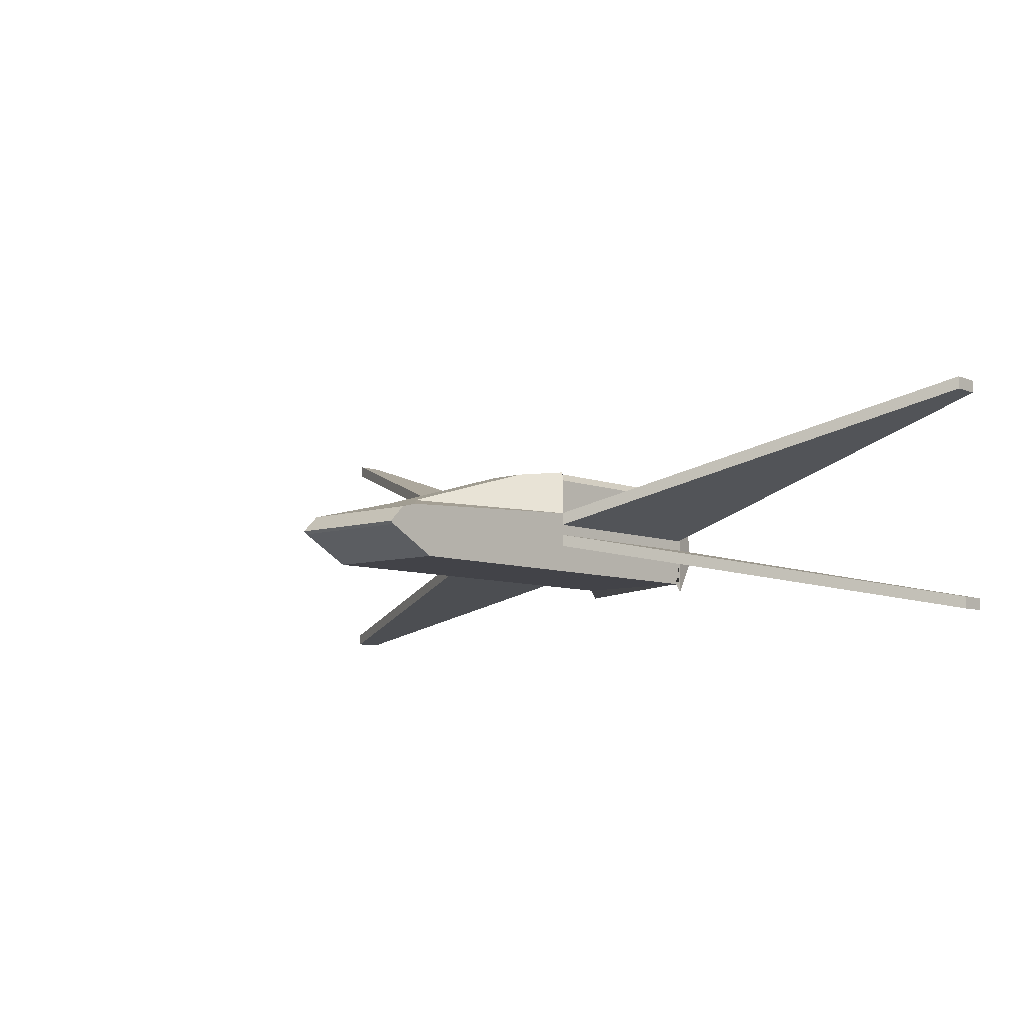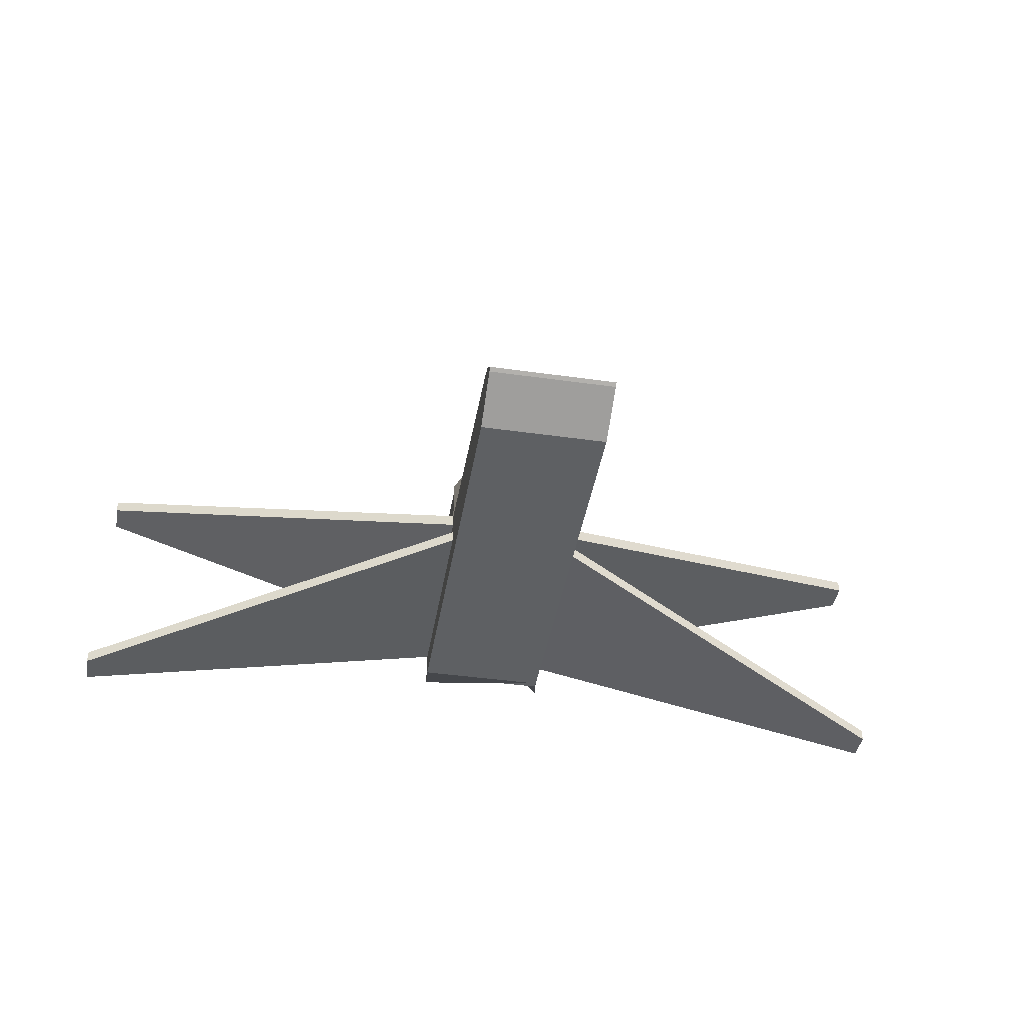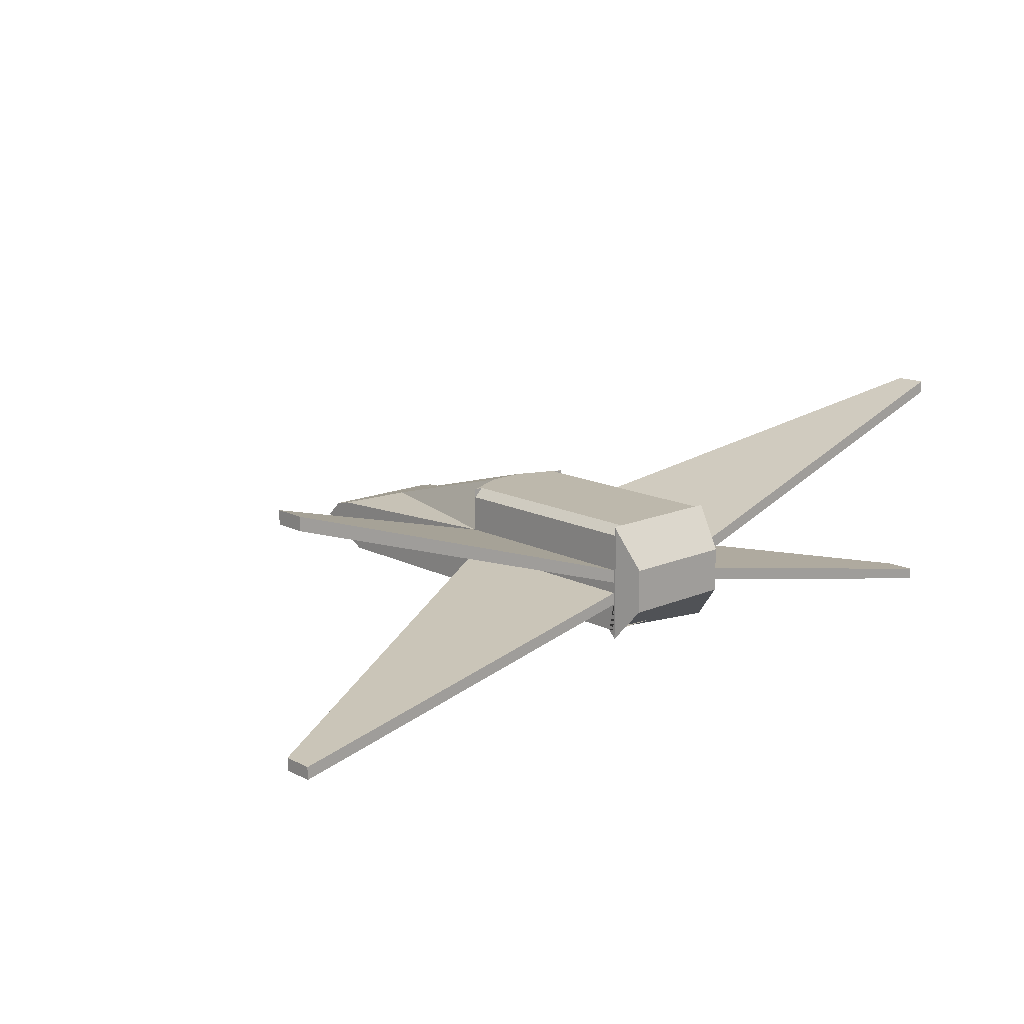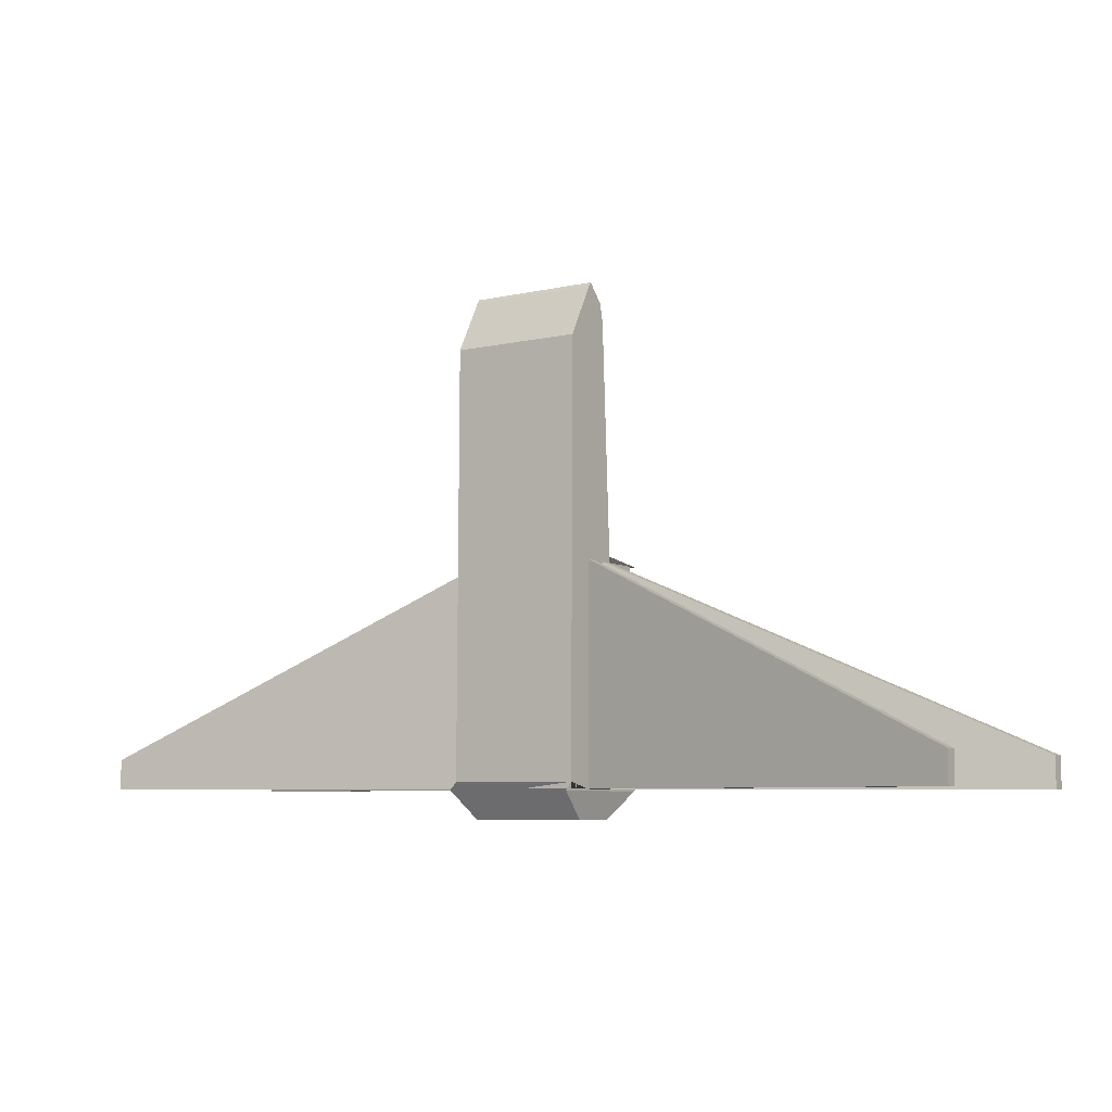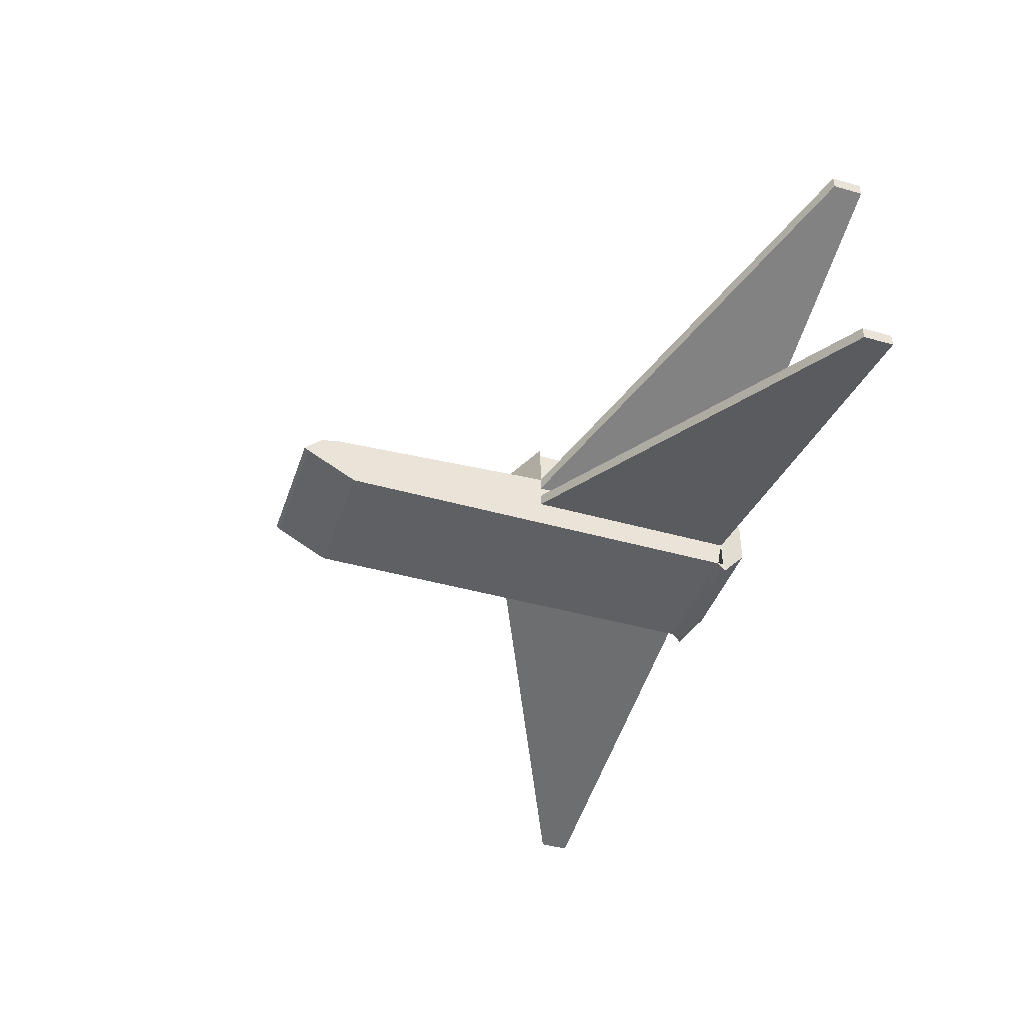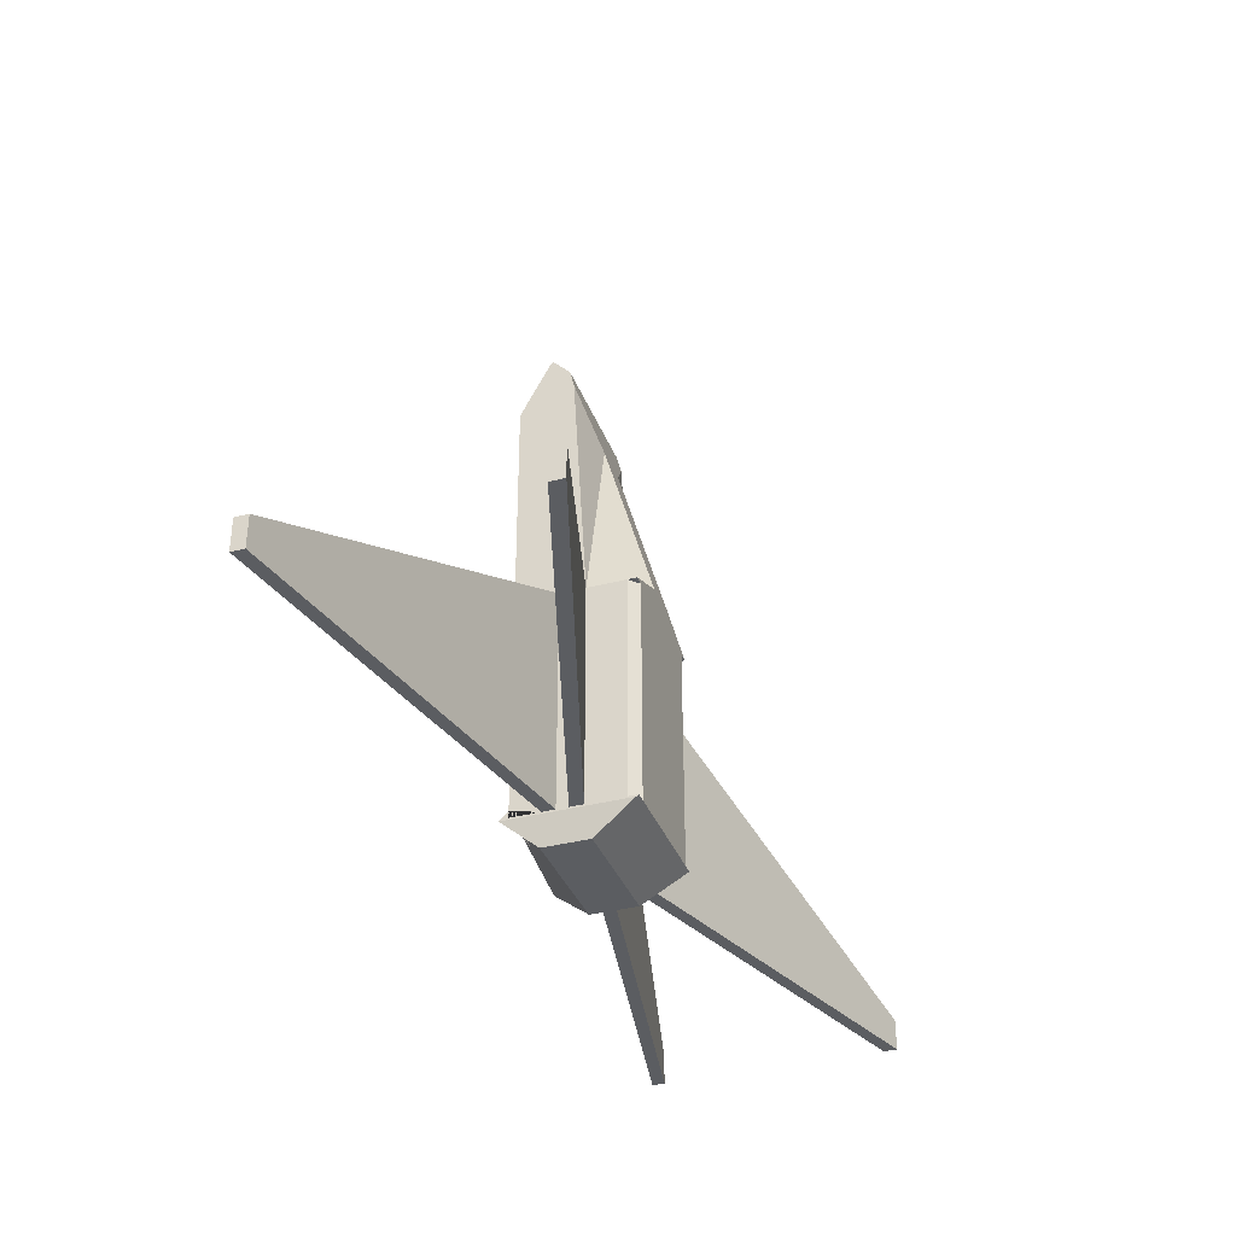
<metadata>
{"format":"obj","ext":"obj","renderer":"f3d","projection":"perspective","resolution":1024,"background":"white","views":[{"elev":-7.6,"azim":42.4,"up":"+Y"},{"elev":-42.5,"azim":-9.3,"up":"+Y"},{"elev":14.9,"azim":137.5,"up":"+Y"},{"elev":-7.0,"azim":34.0,"up":"+Z"},{"elev":-43.0,"azim":71.7,"up":"+Y"},{"elev":-35.8,"azim":109.1,"up":"+Z"}]}
</metadata>
<code>
o Cube
v 0.2906 -0.2192 0.8376
v -0.2829 -0.2192 0.8402
v 0.2864 -0.2192 -0.07964
v -0.2871 -0.2192 -0.07703
v 0.2864 -0.04138 -0.07964
v -0.2871 -0.04138 -0.07703
v 0.2821 -0.2192 -1.015
v -0.2914 -0.2192 -1.013
v 0.2821 -0.04138 -1.015
v -0.2914 -0.04138 -1.013
v 0.2916 -0.09564 1.066
v -0.2819 -0.09564 1.069
v 0.2864 -0.09564 -0.07964
v -0.2871 -0.09564 -0.07703
v -0.2914 -0.09564 -1.013
v 0.2821 -0.09564 -1.015
v 0.291 0.007545 0.9318
v -0.2825 0.007545 0.9344
v 0.2864 0.007545 -0.07964
v -0.2871 0.007545 -0.07703
v 0.2821 0.007545 -1.015
v -0.2914 0.007545 -1.013
v 0.2864 0.06481 -0.07964
v -0.2871 0.06481 -0.07703
v 0.2821 0.06481 -1.015
v -0.2914 0.06481 -1.013
v -2.003 -0.3914 -0.873
v -2.004 -0.3914 -1.005
v -2.003 -0.4456 -0.873
v -2.004 -0.4456 -1.005
v -2.003 0.6281 -0.873
v -2.003 0.5708 -0.873
v -2.004 0.6281 -1.005
v -2.004 0.5708 -1.005
v 2.002 -0.3914 -1.023
v 2.002 -0.3914 -0.8913
v 2.002 -0.4456 -0.8913
v 2.002 -0.4456 -1.023
v 2.002 0.6281 -0.8913
v 2.002 0.5708 -0.8913
v 2.002 0.6281 -1.023
v 2.002 0.5708 -1.023
v 0.08288 0.2661 0.00797
v 0.2864 0.2661 -0.07964
v -0.2871 0.2661 -0.07703
v -0.0828 0.2661 0.008726
v 0.2864 0.06481 -0.07964
v 0.08616 0.06481 0.7279
v 0.291 0.007555 0.9317
v -0.07951 0.06481 0.7287
v -0.2871 0.06481 -0.07703
v -0.2825 0.007555 0.9343
v 0.2914 -0.01023 1.007
v 0.2917 -0.08317 1.083
v 0.2911 -0.04138 0.9512
v -0.2818 -0.08317 1.085
v -0.2822 -0.01023 1.01
v -0.2824 -0.04138 0.9538
v 0.2821 0.2661 -1.015
v -0.2914 0.2661 -1.013
v 0.2823 -0.219 -0.9877
v -0.2913 -0.219 -0.985
v 0.2821 -0.04138 -1.022
v 0.2516 -0.04138 -1.141
v 0.2821 -0.09564 -1.022
v 0.2516 -0.09564 -1.141
v 0.2516 0.007545 -1.141
v 0.2821 0.007545 -1.022
v 0.2516 0.06481 -1.141
v 0.2821 0.06481 -1.022
v 0.2821 0.2557 -1.022
v 0.2516 0.08393 -1.141
v 0.2516 -0.1111 -1.141
v 0.2821 -0.2573 -1.022
v -0.2914 -0.04138 -1.018
v -0.2615 -0.04138 -1.139
v -0.2615 -0.09564 -1.139
v -0.2914 -0.09564 -1.018
v -0.2914 0.007545 -1.018
v -0.2615 0.007545 -1.139
v -0.2914 0.06481 -1.018
v -0.2615 0.06481 -1.139
v -0.2615 0.08393 -1.139
v -0.2914 0.2588 -1.018
v -0.2914 -0.2599 -1.018
v -0.2615 -0.1111 -1.139
v -0.2447 0.2661 -0.07722
v -0.2871 0.2268 -0.07703
v -0.2871 0.2661 -0.07703
v 0.2864 0.2268 -0.07964
v 0.244 0.2661 -0.07945
v 0.2864 0.2661 -0.07964
v -0.2914 0.2268 -1.013
v -0.249 0.2661 -1.013
v -0.2914 0.2661 -1.013
v 0.2397 0.2661 -1.015
v 0.2821 0.2268 -1.015
v 0.2821 0.2661 -1.015
f 60 59 71 72 83 84
f 26 93 95 60 84 81
f 3 1 2 4
f 25 97 90 23
f 48 43 46 50
f 23 90 92 44 47
f 7 3 4 8
f 17 49 48 50 52 18
f 96 98 59 60 95 94
f 23 19 40 39
f 58 57 18 20 6
f 13 5 55 54 11
f 63 68 21 9
f 10 22 79 75
f 6 10 28 27
f 15 10 75 78
f 22 26 81 79
f 82 83 72 69
f 51 45 89 88 24
f 24 88 93 26
f 86 77 66 73
f 4 14 15 8
f 61 7 8 62
f 1 11 12 2
f 3 13 11 1
f 7 16 13 3
f 2 12 14 4
f 6 20 22 10
f 61 74 65 16 7
f 12 56 58 6 14
f 9 21 19 5
f 11 54 56 12
f 5 19 17 53 55
f 65 63 9 16
f 76 80 67 64
f 10 15 30 28
f 21 25 41 42
f 18 52 51 24 20
f 19 23 47 49 17
f 68 70 25 21
f 80 82 69 67
f 29 27 28 30
f 32 31 33 34
f 14 6 27 29
f 22 20 32 34
f 15 14 29 30
f 24 26 33 31
f 26 22 34 33
f 20 24 31 32
f 38 35 36 37
f 42 41 39 40
f 16 9 35 38
f 19 21 42 40
f 9 5 36 35
f 5 13 37 36
f 13 16 38 37
f 25 23 39 41
f 47 48 49
f 50 51 52
f 43 48 47 44
f 45 51 50 46
f 91 96 94 87
f 53 54 55
f 56 57 58
f 53 57 56 54
f 53 17 18 57
f 61 62 85 86 73 74
f 70 71 59 98 97 25
f 68 63 64 67
f 63 65 66 64
f 70 68 67 69
f 71 70 69 72
f 65 74 73 66
f 8 15 78 85 62
f 78 75 76 77
f 75 79 80 76
f 79 81 82 80
f 81 84 83 82
f 85 78 77 86
f 77 76 64 66
f 87 88 89
f 90 91 92
f 93 94 95
f 96 97 98
f 96 91 90 97
f 87 94 93 88
f 43 44 92 91 87 89 45 46

</code>
